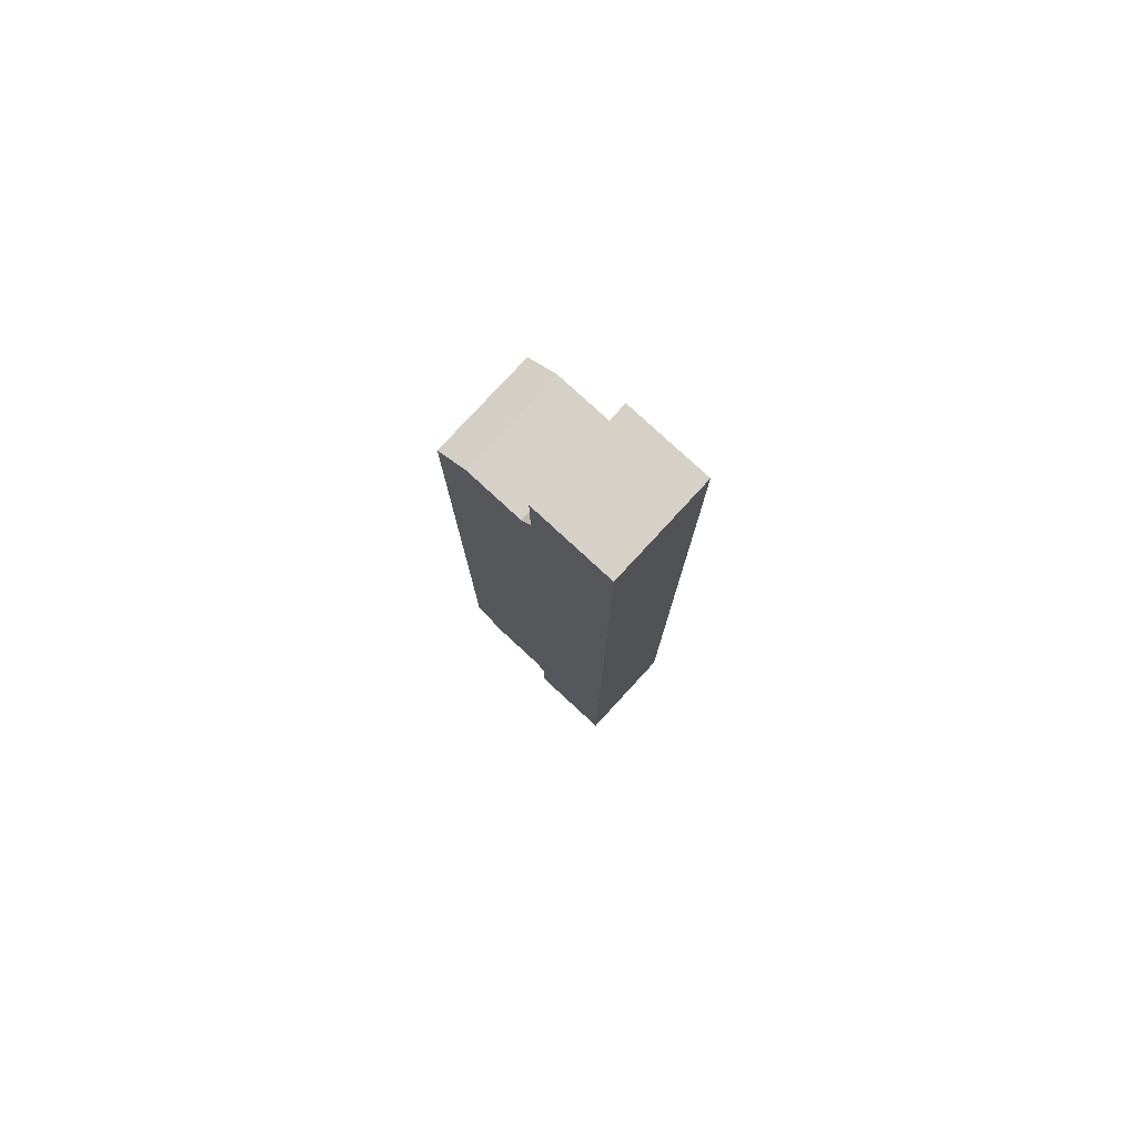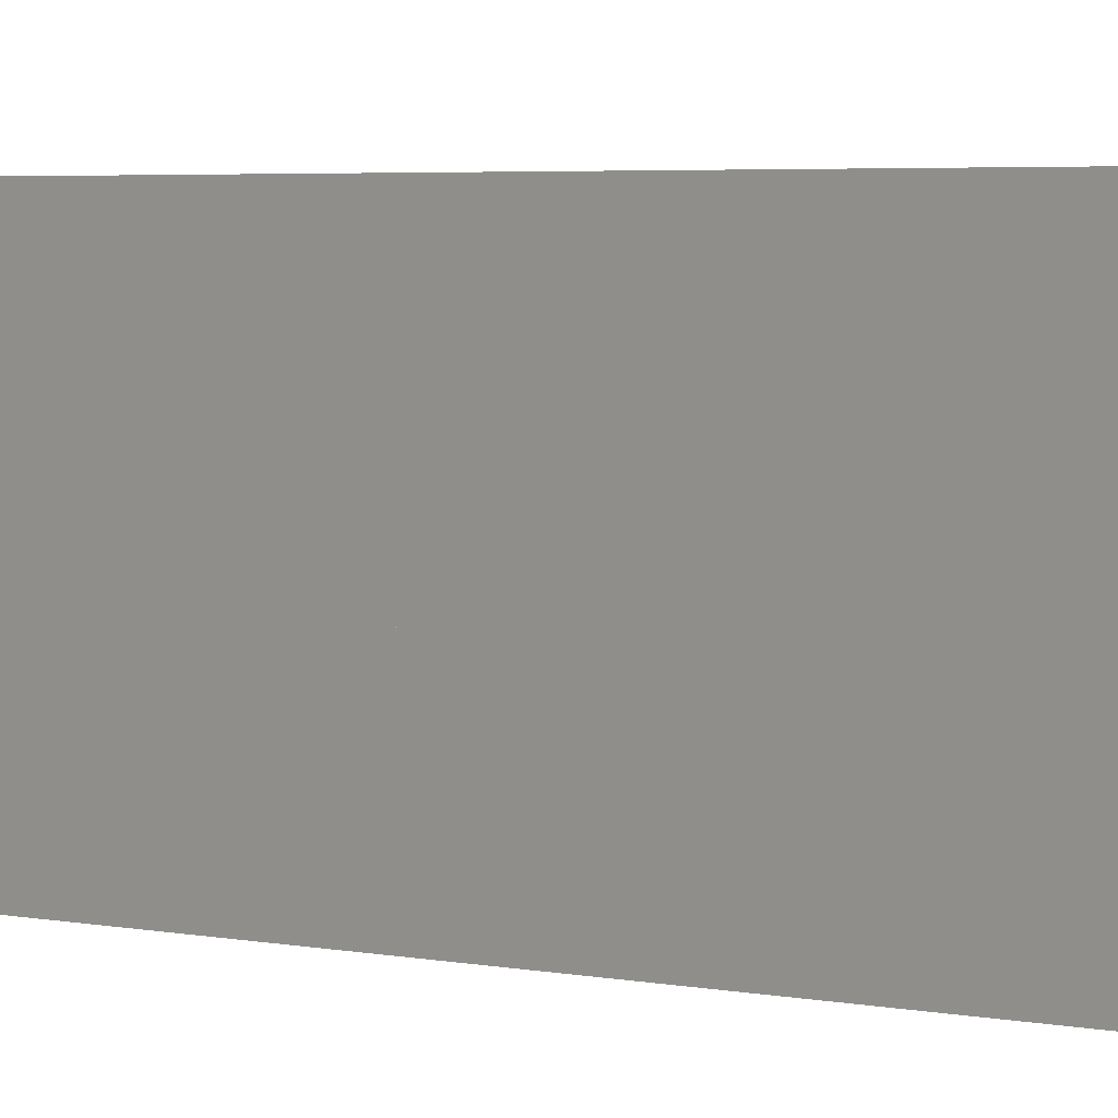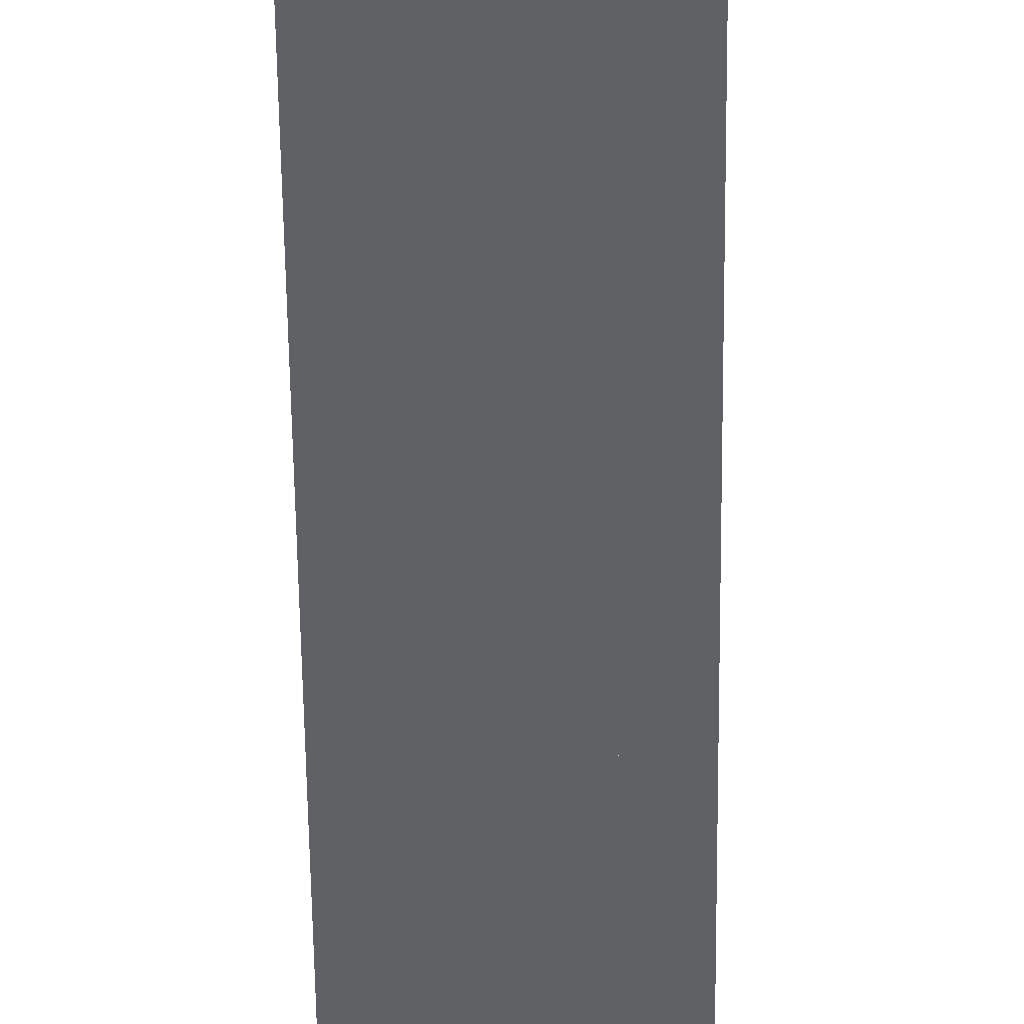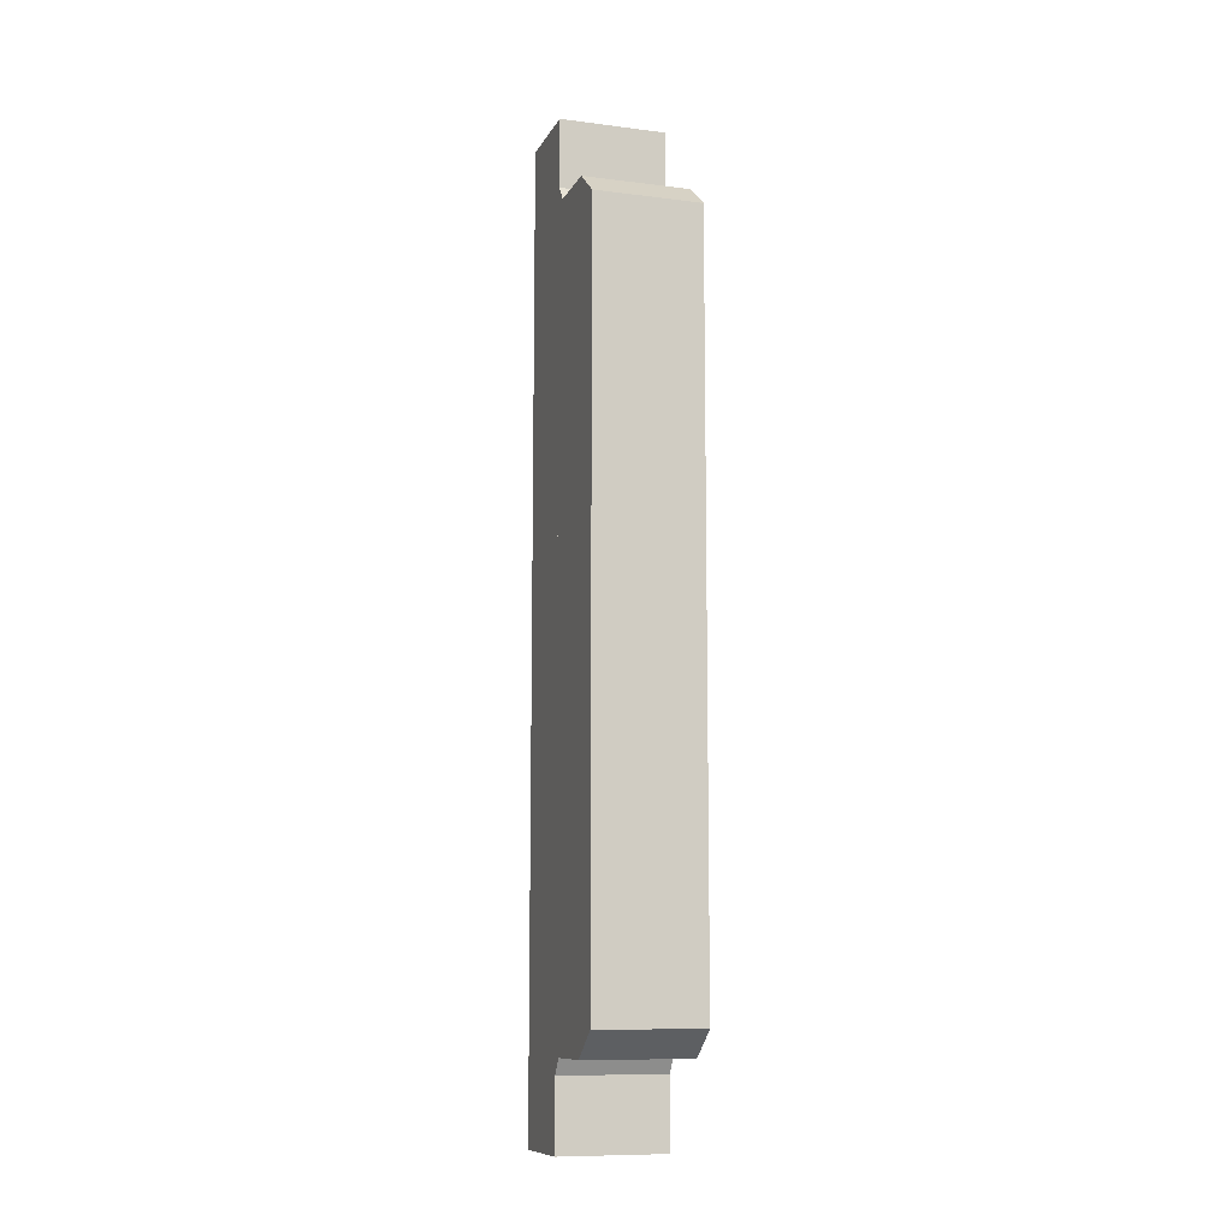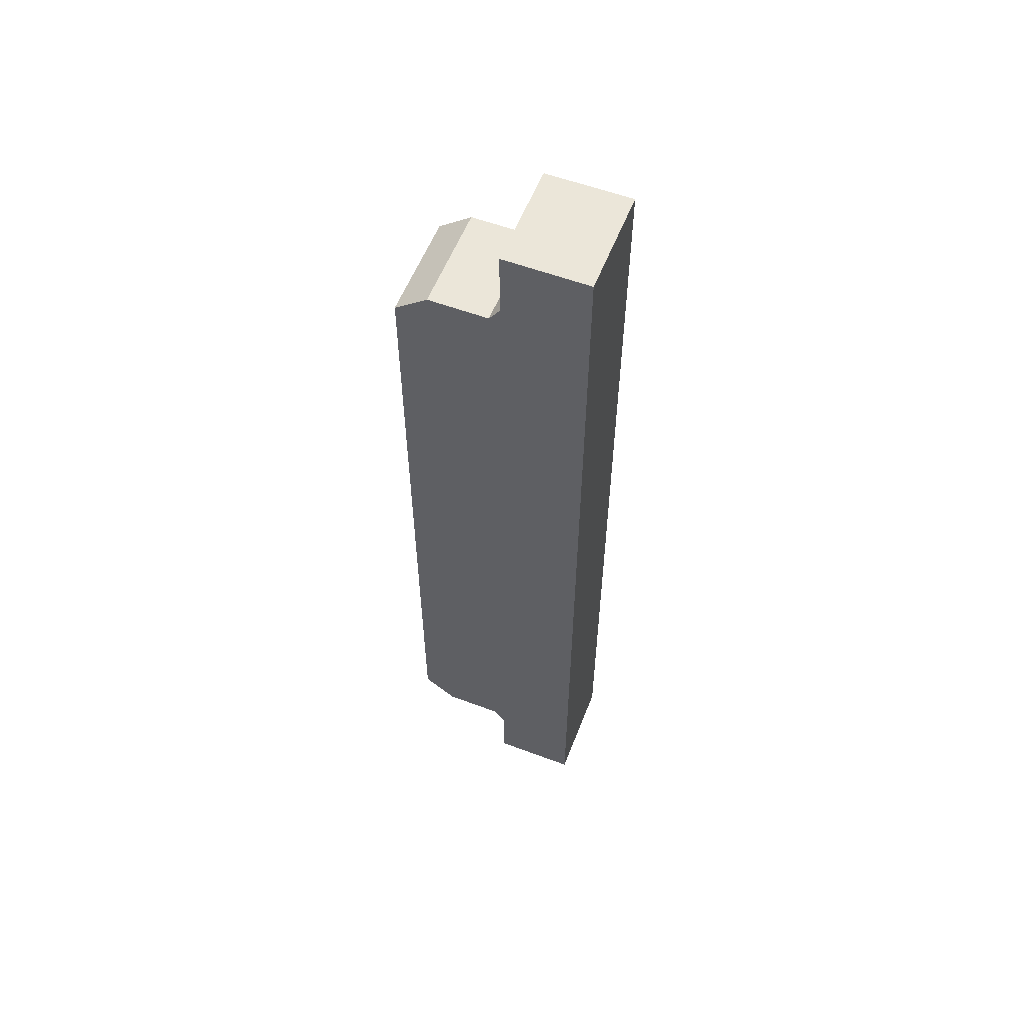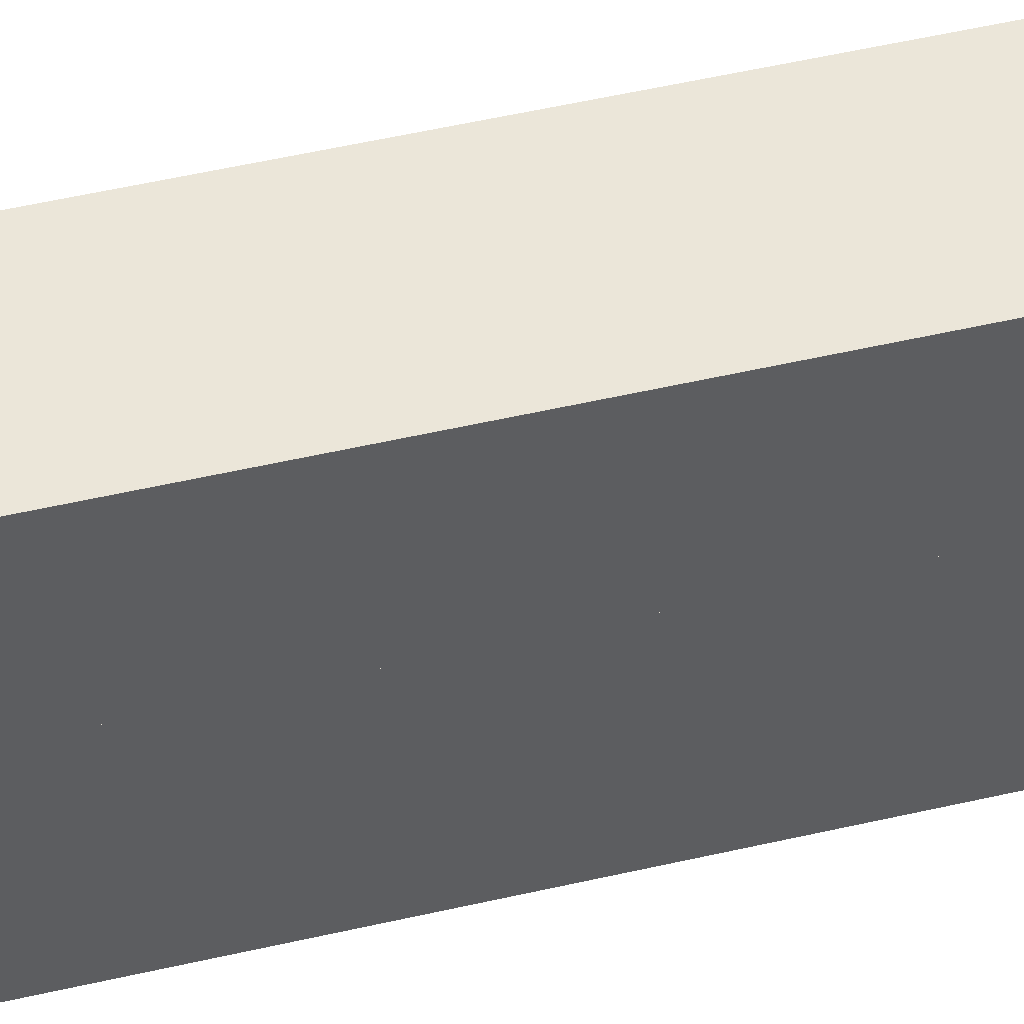
<metadata>
{"format":"obj","ext":"obj","renderer":"f3d","projection":"perspective","resolution":1024,"background":"white","views":[{"elev":79.0,"azim":132.7,"up":"+Z"},{"elev":2.4,"azim":137.6,"up":"+Y"},{"elev":-48.1,"azim":0.6,"up":"+Y"},{"elev":-10.2,"azim":-18.0,"up":"+Z"},{"elev":57.2,"azim":111.3,"up":"+Z"},{"elev":47.0,"azim":-105.1,"up":"+Y"}]}
</metadata>
<code>
o Mesh_Symmetrie_1.001
v 0.05 -0.04997 -0.3707
v -0.05 -0.04997 -0.3707
v -0.05 -0.04 -0.3852
v 0.05 -0.1062 -0.3707
v -0.05 -0.1062 -0.3707
v 0.05 -0.1373 -0.3464
v -0.05 -0.1373 -0.3464
v 0.05 -0.1373 -0
v -0.05 -0.1373 0
v 0.05 -0.04 -0
v -0.05 -0.04 0
v 0.05 -0.04 -0.3852
v 0.05 -0.04997 0.3707
v 0.05 -0.04 0.3852
v -0.05 -0.04 0.3852
v 0.05 -0.1062 0.3707
v -0.05 -0.04997 0.3707
v 0.05 -0.1373 0.3464
v -0.05 -0.1062 0.3707
v -0.05 -0.1373 0.3464
v -0.05 -0.1373 -0.3464
v -0.05 -0.1373 0
v -0.05 -0.04 0
v -0.05 -0.04997 -0.3707
v -0.05 -0.04 -0.3852
v -0.05 -0.1062 -0.3707
v -0.05 -0.1373 0.3464
v -0.05 -0.04997 0.3707
v -0.05 -0.04 0.3852
v -0.05 -0.1062 0.3707
v 0.05 -0.04 -0
v 0.05 -0.04997 -0.3707
v 0.05 -0.04 -0.3852
v 0.05 -0.1373 -0.3464
v 0.05 -0.1062 -0.3707
v 0.05 -0.1373 -0
v 0.05 -0.04997 0.3707
v 0.05 -0.04 0.3852
v 0.05 -0.1062 0.3707
v 0.05 -0.1373 0.3464
v -0.05 0.04 0.45
v -0.05 0.04 -0.45
v -0.05 -0.04 -0.45
v 0.05 0.04 0.45
v -0.05 -0.04 0.45
v 0.05 0.04 -0.45
v 0.05 -0.04 0.45
v 0.05 -0.04 -0.45
f 1 2 3
f 4 5 2
f 6 7 5
f 8 9 7
f 10 11 9
f 12 3 11
f 13 14 15
f 16 13 17
f 18 16 19
f 8 18 20
f 10 8 9
f 14 10 11
f 21 22 23
f 24 21 23
f 25 24 23
f 24 26 21
f 22 27 23
f 27 28 23
f 28 29 23
f 30 28 27
f 31 32 33
f 34 35 32
f 31 34 32
f 31 36 34
f 37 31 38
f 39 40 37
f 40 31 37
f 36 31 40
f 41 42 43
f 44 41 45
f 46 44 47
f 42 46 48
f 44 46 42
f 45 43 48
f 12 1 3
f 1 4 2
f 4 6 5
f 6 8 7
f 8 10 9
f 10 12 11
f 17 13 15
f 19 16 17
f 20 18 19
f 9 8 20
f 11 10 9
f 15 14 11
f 45 41 43
f 47 44 45
f 48 46 47
f 43 42 48
f 41 44 42
f 47 45 48

</code>
